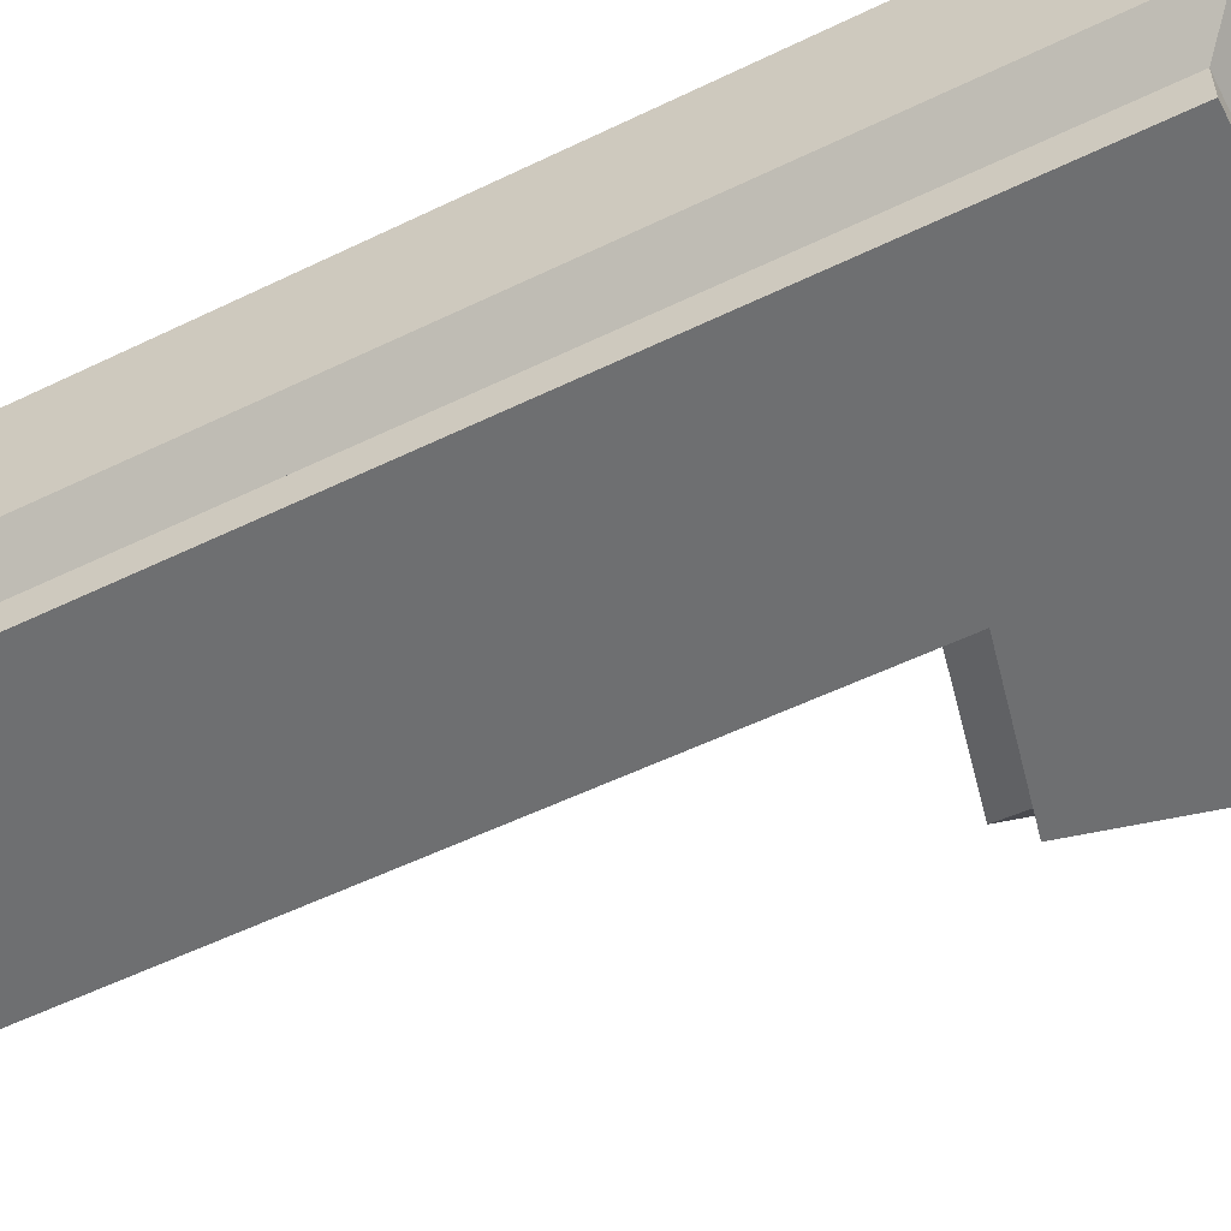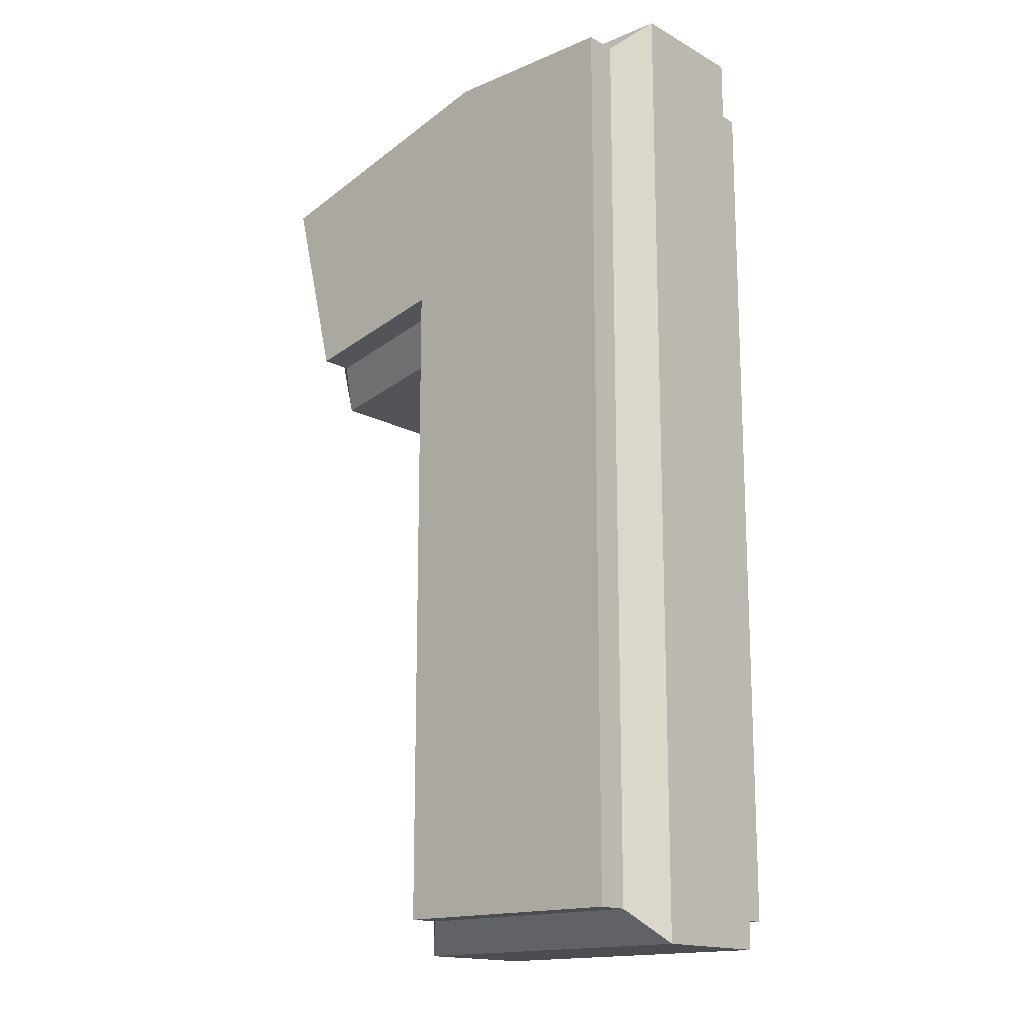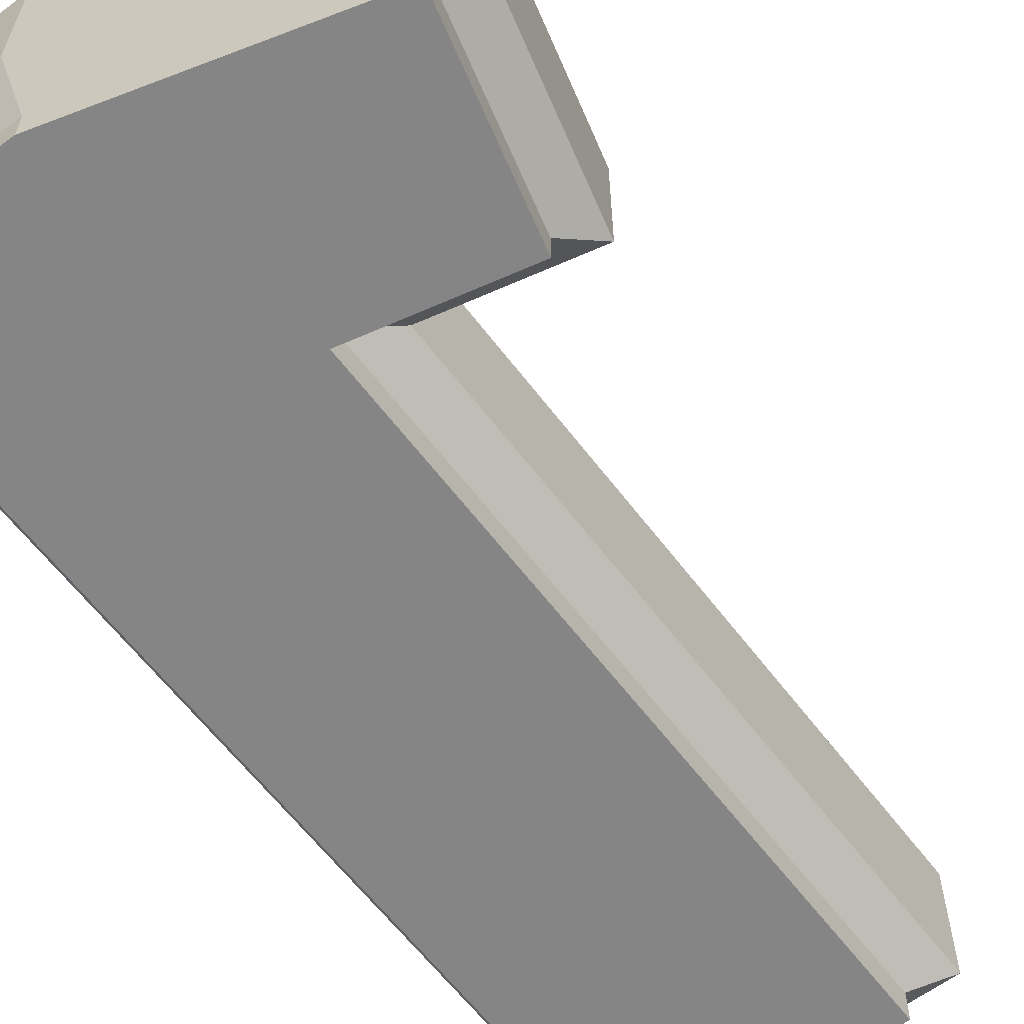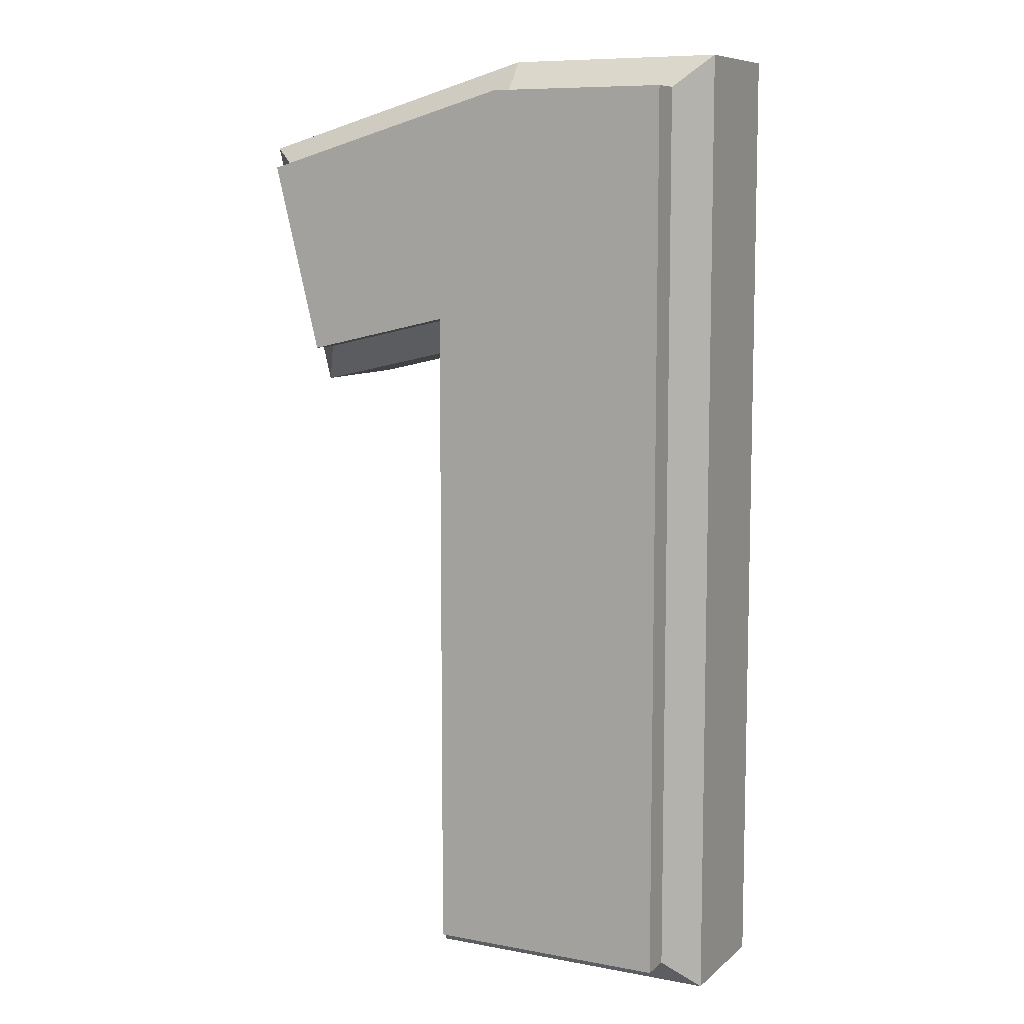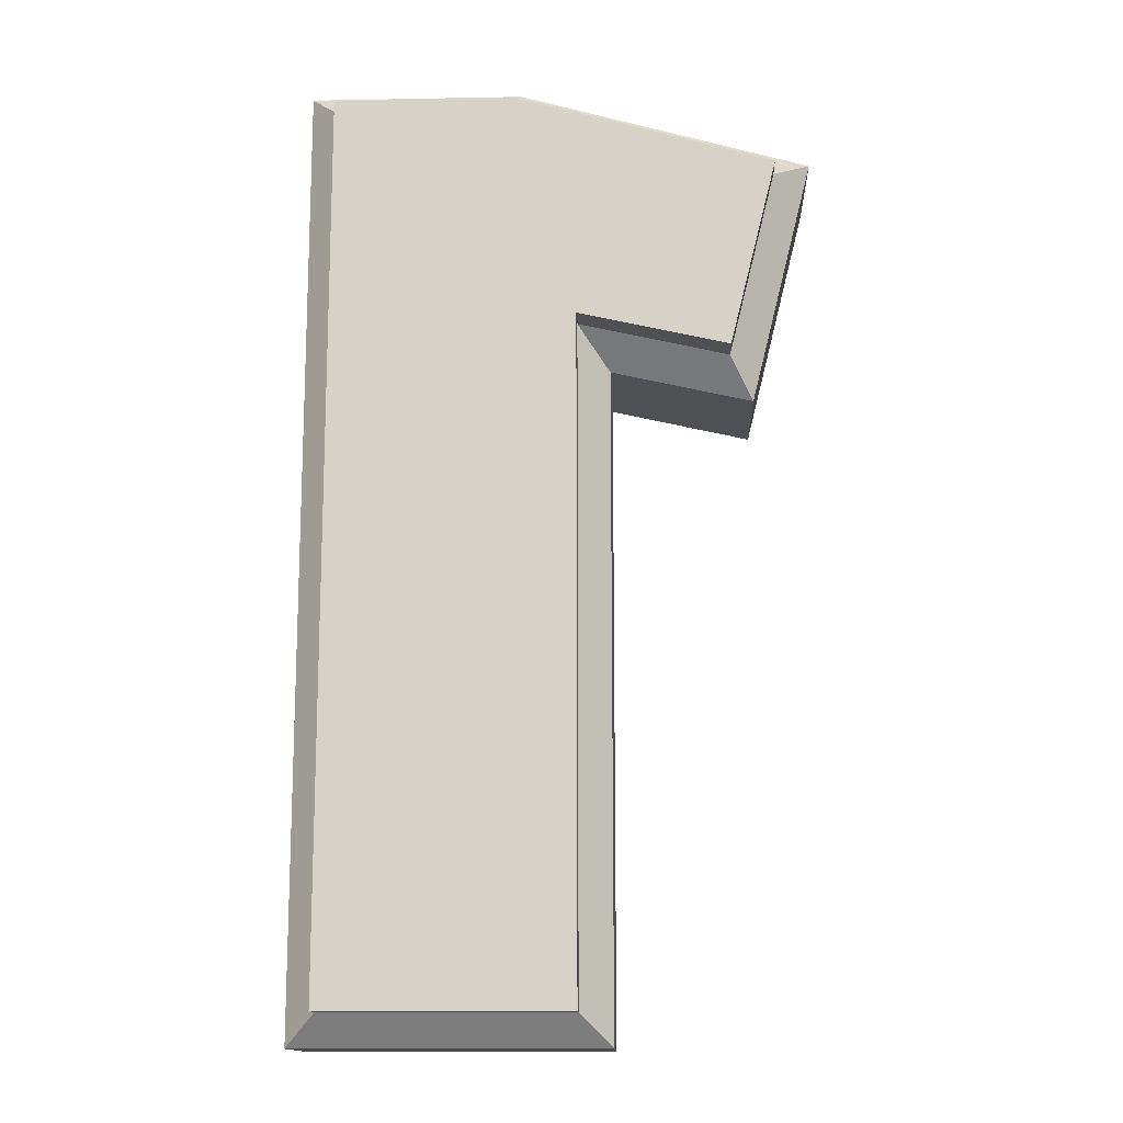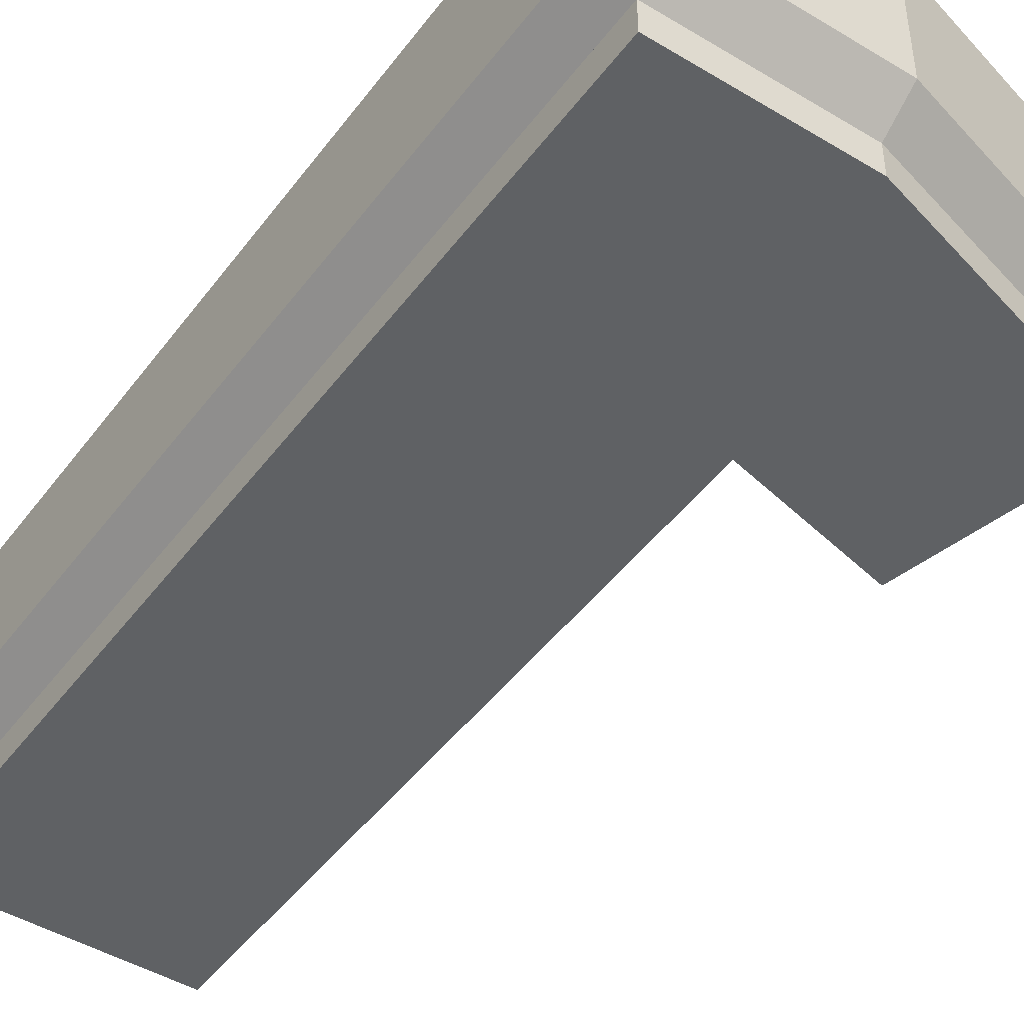
<metadata>
{"format":"obj","ext":"obj","renderer":"f3d","projection":"perspective","resolution":1024,"background":"white","views":[{"elev":-54.6,"azim":117.2,"up":"+Z"},{"elev":-16.0,"azim":41.5,"up":"+Y"},{"elev":-61.8,"azim":-142.9,"up":"+Z"},{"elev":8.7,"azim":26.8,"up":"+Y"},{"elev":-14.1,"azim":-177.6,"up":"+Y"},{"elev":-46.1,"azim":145.4,"up":"+Z"}]}
</metadata>
<code>
v -8.6 98.53 0
v -30.88 93.43 0
v -40.61 132.9 0
v 5.706 146 0
v 39.6 146 0
v 39.6 -5 0
v -8.6 -5 0
v -8.6 98.53 20
v -30.88 93.43 20
v -40.61 132.9 20
v 5.706 146 20
v 39.6 146 20
v 39.6 -5 20
v -8.6 -5 20
o 1
f 1 8 9 2
f 2 9 10 3
f 3 10 11 4
f 4 11 12 5
f 5 12 13 6
f 6 13 14 7
f 7 14 8 1
v -3.6 104.8 -5
v -27.2 99.4 -5
v -34.6 129.4 -5
v 6.4 141 -5
v 34.6 141 -5
v 34.6 -0 -5
v -3.6 -0 -5
o Rounding_1
f 1 2 16 15
f 2 3 17 16
f 3 4 18 17
f 4 5 19 18
f 5 6 20 19
f 6 7 21 20
f 7 1 15 21
o Cap_1
f 15 16 17 18 19 20 21
v -3.6 104.8 25
v -27.2 99.4 25
v -34.6 129.4 25
v 6.4 141 25
v 34.6 141 25
v 34.6 -0 25
v -3.6 -0 25
o Rounding_2
f 8 22 23 9
f 9 23 24 10
f 10 24 25 11
f 11 25 26 12
f 12 26 27 13
f 13 27 28 14
f 14 28 22 8
o Cap_2
f 22 28 27 26 25 24 23
v -3.6 104.8 -10
v -27.2 99.4 -10
v -34.6 129.4 -10
v 6.4 141 -10
v 34.6 141 -10
v 34.6 0 -10
v -3.6 0 -10
v -3.6 104.8 30
v -27.2 99.4 30
v -34.6 129.4 30
v 6.4 141 30
v 34.6 141 30
v 34.6 0 30
v -3.6 0 30
o 1_1
f 29 36 37 30
f 30 37 38 31
f 31 38 39 32
f 32 39 40 33
f 33 40 41 34
f 34 41 42 35
f 35 42 36 29
o Cap_1_1
f 29 30 31 32 33 34 35
o Cap_2_1
f 36 42 41 40 39 38 37

</code>
